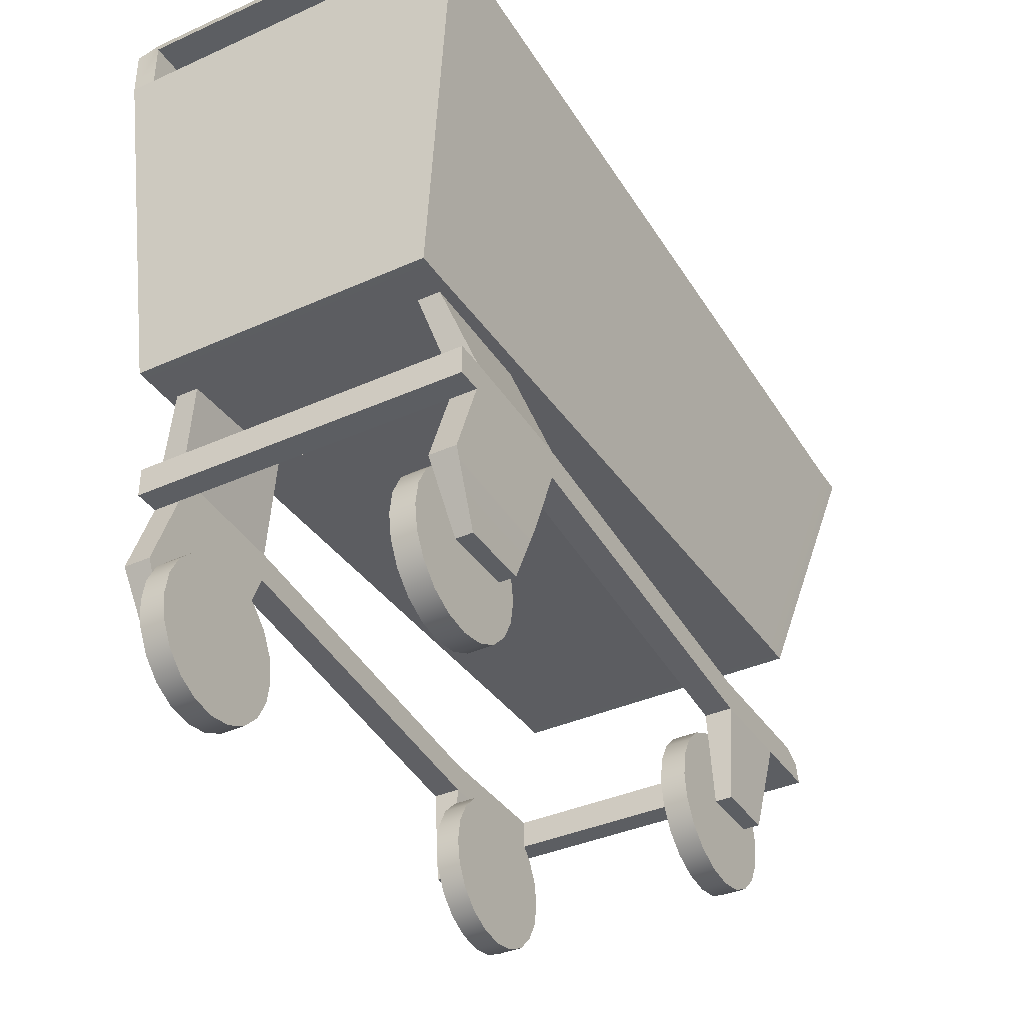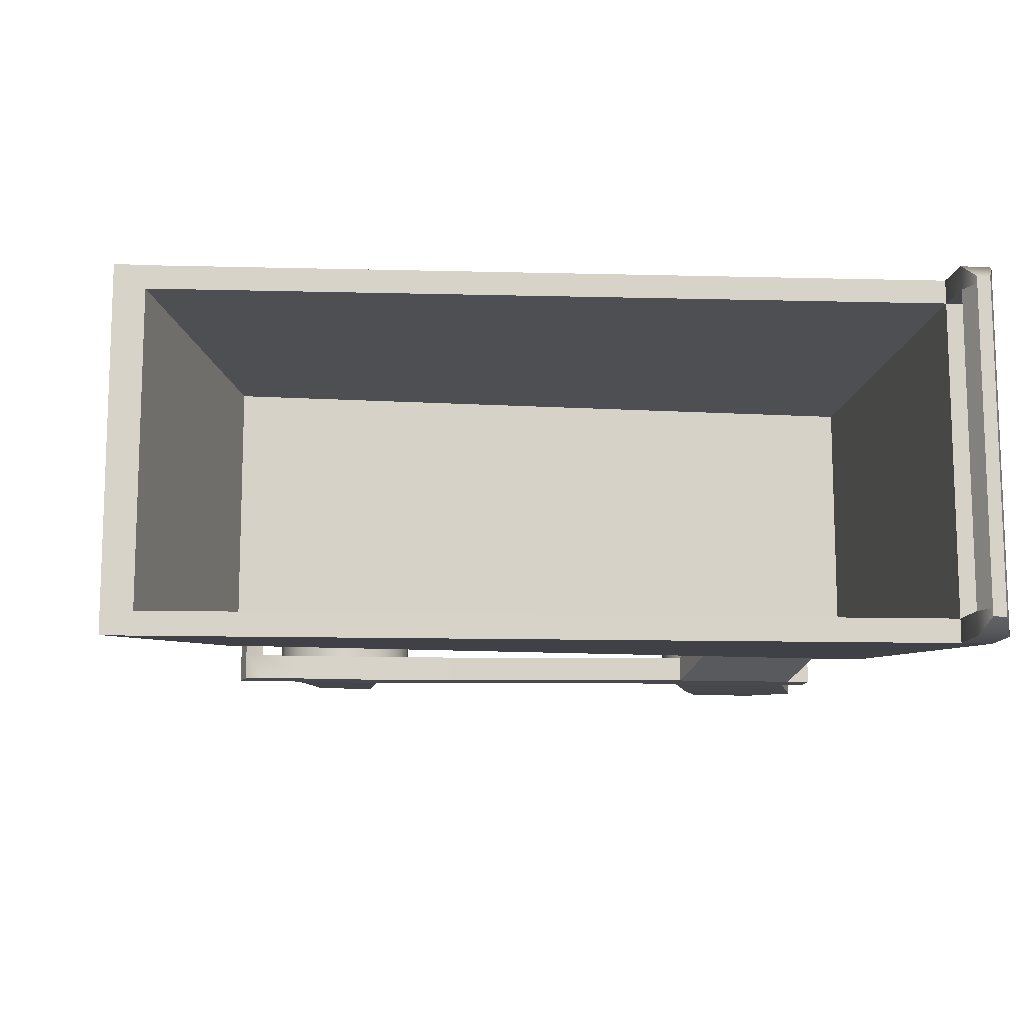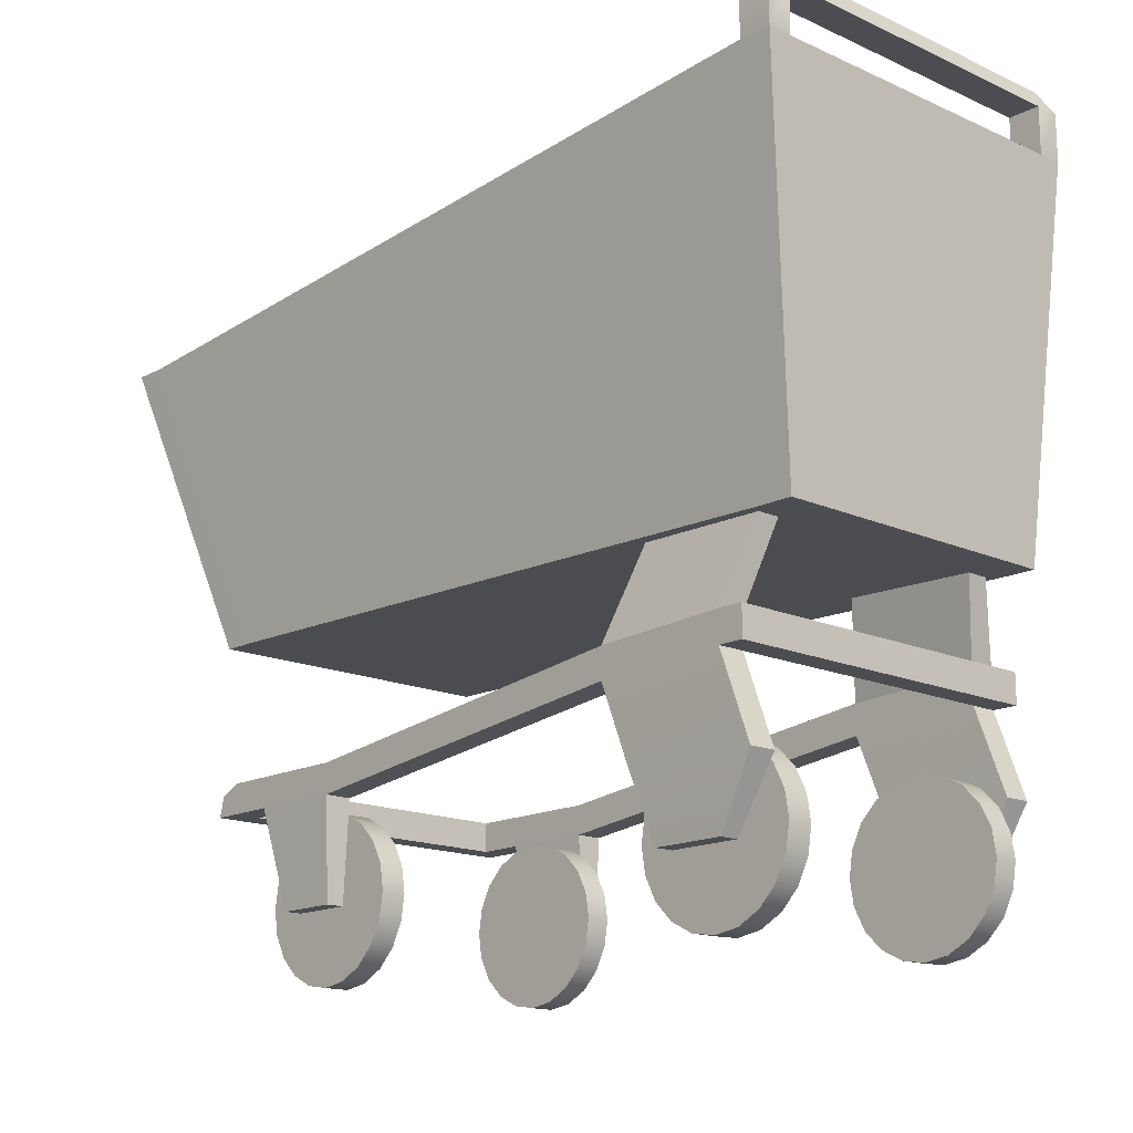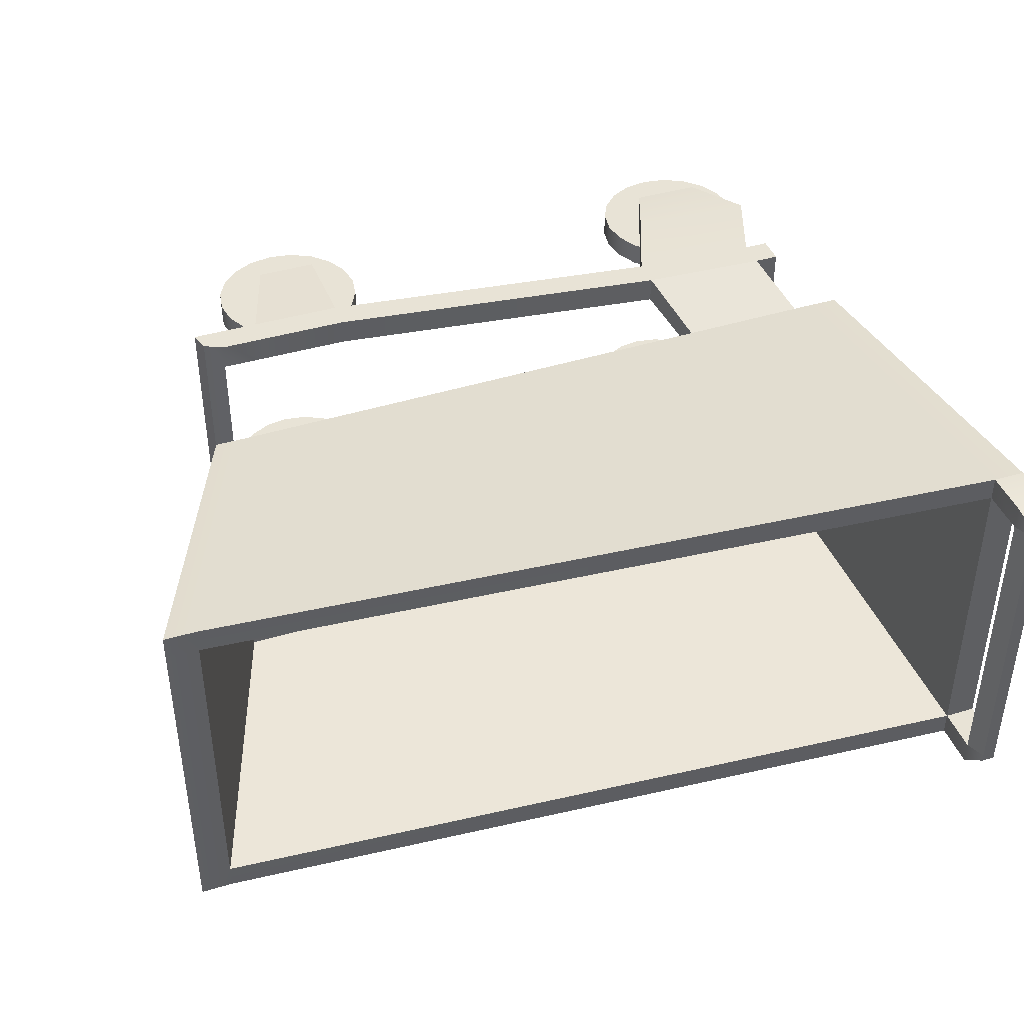
<metadata>
{"format":"obj","ext":"obj","renderer":"f3d","projection":"perspective","resolution":1024,"background":"white","views":[{"elev":-37.5,"azim":-60.1,"up":"+Y"},{"elev":-12.0,"azim":172.2,"up":"+Z"},{"elev":-15.8,"azim":-132.9,"up":"+Y"},{"elev":41.8,"azim":160.2,"up":"+Z"}]}
</metadata>
<code>
g default
v -1.107 -0.159 0.4036
v 0.8413 -0.1252 0.4036
v -1.165 0.8447 0.5
v 1.165 0.6811 0.5
v -1.165 0.8447 -0.5
v 1.165 0.6811 -0.5
v -1.107 -0.159 -0.4036
v 0.8413 -0.1252 -0.4036
v 1.08 0.6811 0.5
v 1.08 0.6811 -0.5
v 0.756 -0.1252 -0.4036
v 0.756 -0.1252 0.4036
v -1.08 0.8447 0.5
v -1.08 0.8447 -0.5
v -1.022 -0.159 -0.4036
v -1.022 -0.159 0.4036
v -1.165 0.8447 -0.4347
v -1.107 -0.159 -0.3509
v -1.022 -0.159 -0.3509
v 0.756 -0.1252 -0.3509
v 0.8413 -0.1252 -0.3509
v 1.165 0.6811 -0.4347
v 1.08 0.6811 -0.4347
v -1.08 0.8447 -0.4347
v -1.165 0.8447 0.4347
v -1.107 -0.159 0.3509
v -1.022 -0.159 0.3509
v 0.756 -0.1252 0.3509
v 0.8413 -0.1252 0.3509
v 1.165 0.6811 0.4347
v 1.08 0.6811 0.4347
v -1.08 0.8447 0.4347
v 0.8073 -0.07544 0.3509
v -1.022 -0.07544 0.3509
v 0.8073 -0.07544 -0.3509
v -1.022 -0.07544 -0.3509
v -1.14 1.022 0.4564
v -1.104 1.022 0.4564
v -1.104 1.022 0.4347
v -1.14 1.022 0.4347
v -1.104 1.022 -0.4347
v -1.14 1.022 -0.4347
v -1.104 1.022 -0.4564
v -1.14 1.022 -0.4564
v -1.165 0.9689 -0.4347
v -1.165 0.9689 -0.5
v -1.08 0.9689 -0.5
v -1.08 0.9689 -0.4347
v -1.165 0.9689 0.4347
v -1.08 0.9689 0.4347
v -1.08 0.9689 0.5
v -1.165 0.9689 0.5
v -1.006 -0.4476 0.4494
v 0.7913 -0.5771 0.4494
v -1.006 -0.3699 0.4494
v 0.7764 -0.5248 0.4494
v -1.006 -0.3699 -0.4494
v 0.7764 -0.5248 -0.4494
v -1.006 -0.4476 -0.4494
v 0.7913 -0.5771 -0.4494
v -1.006 -0.3699 -0.3776
v -1.006 -0.4476 -0.3776
v 0.7913 -0.5771 -0.3776
v 0.7764 -0.5248 -0.3776
v -1.006 -0.3699 0.3776
v -1.006 -0.4476 0.3776
v 0.7913 -0.5771 0.3776
v 0.7764 -0.5248 0.3776
v 0.7251 -0.4993 -0.4494
v 0.7251 -0.5771 -0.4494
v 0.7251 -0.5771 -0.3776
v 0.7251 -0.5771 0.3776
v 0.7251 -0.5771 0.4494
v 0.7251 -0.4993 0.4494
v 0.7251 -0.4993 0.3776
v 0.7251 -0.4993 -0.3776
v -0.9399 -0.3699 -0.4494
v -0.9399 -0.4476 -0.4494
v -0.9399 -0.4476 -0.3776
v -0.9399 -0.4476 0.3776
v -0.9399 -0.4476 0.4494
v -0.9399 -0.3699 0.4494
v -0.9399 -0.3699 0.3776
v -0.9399 -0.3699 -0.3776
v 0.6065 -0.4993 -0.4494
v 0.6065 -0.5771 -0.4494
v 0.6065 -0.5771 -0.3776
v 0.6065 -0.4993 -0.3776
v 0.6065 -0.4993 0.3776
v 0.6065 -0.4993 0.4494
v 0.6065 -0.5771 0.4494
v 0.6065 -0.5771 0.3776
v 0.3592 -0.4993 0.3776
v 0.3592 -0.4993 0.4494
v 0.3592 -0.5771 0.4494
v 0.3592 -0.5771 0.3776
v 0.3591 -0.4993 -0.4494
v 0.3591 -0.5771 -0.4494
v 0.3591 -0.5771 -0.3776
v 0.3591 -0.4993 -0.3776
v -0.5925 -0.3855 -0.4494
v -0.5925 -0.4632 -0.4494
v -0.5925 -0.4632 -0.3776
v -0.5925 -0.3855 -0.3776
v -0.5925 -0.3855 0.3776
v -0.5925 -0.3855 0.4494
v -0.5925 -0.4632 0.4494
v -0.5925 -0.4632 0.3776
v 0.3592 -0.8387 0.4353
v 0.3592 -0.8387 0.3917
v 0.5231 -0.8387 0.3917
v 0.5231 -0.8387 0.4353
v 0.3591 -0.8387 -0.4362
v 0.3591 -0.8387 -0.3907
v 0.5231 -0.8387 -0.4362
v 0.5231 -0.8387 -0.3907
v -1.022 -0.6682 -0.4494
v -1.022 -0.6682 -0.3776
v -0.6748 -0.6683 -0.4494
v -0.6748 -0.6683 -0.3776
v -1.022 -0.6682 0.3776
v -1.022 -0.6682 0.4494
v -0.6748 -0.6683 0.3776
v -0.6748 -0.6683 0.4494
v -0.9262 -0.8387 -0.4375
v -0.9262 -0.8387 -0.3894
v -0.7397 -0.8388 -0.4375
v -0.7397 -0.8388 -0.3894
v -0.9262 -0.8387 0.3911
v -0.9262 -0.8387 0.4358
v -0.7397 -0.8388 0.3911
v -0.7397 -0.8388 0.4358
v -1.002 -0.1134 -0.3037
v -1.002 -0.1134 -0.3614
v -0.6549 -0.129 -0.3037
v -0.6549 -0.129 -0.3614
v -1.002 -0.1134 0.3614
v -1.002 -0.1134 0.3037
v -0.6549 -0.129 0.3614
v -0.6549 -0.129 0.3037
v -0.6376 -0.747 -0.367
v -0.6674 -0.6885 -0.367
v -0.7138 -0.6421 -0.367
v -0.7723 -0.6123 -0.367
v -0.8372 -0.602 -0.367
v -0.902 -0.6123 -0.367
v -0.9606 -0.6421 -0.367
v -1.007 -0.6885 -0.367
v -1.037 -0.747 -0.367
v -1.047 -0.8119 -0.367
v -1.037 -0.8767 -0.367
v -1.007 -0.9352 -0.367
v -0.9606 -0.9817 -0.367
v -0.902 -1.011 -0.367
v -0.8372 -1.022 -0.367
v -0.7723 -1.011 -0.367
v -0.7138 -0.9817 -0.367
v -0.6674 -0.9352 -0.367
v -0.6376 -0.8767 -0.367
v -0.6273 -0.8119 -0.367
v -0.6376 -0.747 -0.3011
v -0.6674 -0.6885 -0.3011
v -0.7138 -0.6421 -0.3011
v -0.7723 -0.6123 -0.3011
v -0.8372 -0.602 -0.3011
v -0.902 -0.6123 -0.3011
v -0.9606 -0.6421 -0.3011
v -1.007 -0.6885 -0.3011
v -1.037 -0.747 -0.3011
v -1.047 -0.8119 -0.3011
v -1.037 -0.8767 -0.3011
v -1.007 -0.9352 -0.3011
v -0.9606 -0.9817 -0.3011
v -0.902 -1.011 -0.3011
v -0.8372 -1.022 -0.3011
v -0.7723 -1.011 -0.3011
v -0.7138 -0.9817 -0.3011
v -0.6674 -0.9352 -0.3011
v -0.6376 -0.8767 -0.3011
v -0.6273 -0.8119 -0.3011
v -0.8372 -0.8119 -0.367
v -0.8372 -0.8119 -0.3011
v 0.6484 -0.747 -0.367
v 0.6185 -0.6885 -0.367
v 0.5721 -0.6421 -0.367
v 0.5136 -0.6123 -0.367
v 0.4487 -0.602 -0.367
v 0.3839 -0.6123 -0.367
v 0.3254 -0.6421 -0.367
v 0.2789 -0.6885 -0.367
v 0.2491 -0.747 -0.367
v 0.2389 -0.8119 -0.367
v 0.2491 -0.8767 -0.367
v 0.2789 -0.9352 -0.367
v 0.3254 -0.9817 -0.367
v 0.3839 -1.011 -0.367
v 0.4487 -1.022 -0.367
v 0.5136 -1.011 -0.367
v 0.5721 -0.9817 -0.367
v 0.6185 -0.9352 -0.367
v 0.6484 -0.8767 -0.367
v 0.6586 -0.8119 -0.367
v 0.6484 -0.747 -0.3011
v 0.6185 -0.6885 -0.3011
v 0.5721 -0.6421 -0.3011
v 0.5136 -0.6123 -0.3011
v 0.4487 -0.602 -0.3011
v 0.3839 -0.6123 -0.3011
v 0.3254 -0.6421 -0.3011
v 0.2789 -0.6885 -0.3011
v 0.2491 -0.747 -0.3011
v 0.2389 -0.8119 -0.3011
v 0.2491 -0.8767 -0.3011
v 0.2789 -0.9352 -0.3011
v 0.3254 -0.9817 -0.3011
v 0.3839 -1.011 -0.3011
v 0.4487 -1.022 -0.3011
v 0.5136 -1.011 -0.3011
v 0.5721 -0.9817 -0.3011
v 0.6185 -0.9352 -0.3011
v 0.6484 -0.8767 -0.3011
v 0.6586 -0.8119 -0.3011
v 0.4487 -0.8119 -0.367
v 0.4487 -0.8119 -0.3011
v -0.6376 -0.747 0.2978
v -0.6674 -0.6885 0.2978
v -0.7138 -0.6421 0.2978
v -0.7723 -0.6123 0.2978
v -0.8372 -0.602 0.2978
v -0.902 -0.6123 0.2978
v -0.9606 -0.6421 0.2978
v -1.007 -0.6885 0.2978
v -1.037 -0.747 0.2978
v -1.047 -0.8119 0.2978
v -1.037 -0.8767 0.2978
v -1.007 -0.9352 0.2978
v -0.9606 -0.9817 0.2978
v -0.902 -1.011 0.2978
v -0.8372 -1.022 0.2978
v -0.7723 -1.011 0.2978
v -0.7138 -0.9817 0.2978
v -0.6674 -0.9352 0.2978
v -0.6376 -0.8767 0.2978
v -0.6273 -0.8119 0.2978
v -0.6376 -0.747 0.3637
v -0.6674 -0.6885 0.3637
v -0.7138 -0.6421 0.3637
v -0.7723 -0.6123 0.3637
v -0.8372 -0.602 0.3637
v -0.902 -0.6123 0.3637
v -0.9606 -0.6421 0.3637
v -1.007 -0.6885 0.3637
v -1.037 -0.747 0.3637
v -1.047 -0.8119 0.3637
v -1.037 -0.8767 0.3637
v -1.007 -0.9352 0.3637
v -0.9606 -0.9817 0.3637
v -0.902 -1.011 0.3637
v -0.8372 -1.022 0.3637
v -0.7723 -1.011 0.3637
v -0.7138 -0.9817 0.3637
v -0.6674 -0.9352 0.3637
v -0.6376 -0.8767 0.3637
v -0.6273 -0.8119 0.3637
v -0.8372 -0.8119 0.2978
v -0.8372 -0.8119 0.3637
v 0.6484 -0.747 0.2978
v 0.6185 -0.6885 0.2978
v 0.5721 -0.6421 0.2978
v 0.5136 -0.6123 0.2978
v 0.4487 -0.602 0.2978
v 0.3839 -0.6123 0.2978
v 0.3254 -0.6421 0.2978
v 0.2789 -0.6885 0.2978
v 0.2491 -0.747 0.2978
v 0.2389 -0.8119 0.2978
v 0.2491 -0.8767 0.2978
v 0.2789 -0.9352 0.2978
v 0.3254 -0.9817 0.2978
v 0.3839 -1.011 0.2978
v 0.4487 -1.022 0.2978
v 0.5136 -1.011 0.2978
v 0.5721 -0.9817 0.2978
v 0.6185 -0.9352 0.2978
v 0.6484 -0.8767 0.2978
v 0.6586 -0.8119 0.2978
v 0.6484 -0.747 0.3637
v 0.6185 -0.6885 0.3637
v 0.5721 -0.6421 0.3637
v 0.5136 -0.6123 0.3637
v 0.4487 -0.602 0.3637
v 0.3839 -0.6123 0.3637
v 0.3254 -0.6421 0.3637
v 0.2789 -0.6885 0.3637
v 0.2491 -0.747 0.3637
v 0.2389 -0.8119 0.3637
v 0.2491 -0.8767 0.3637
v 0.2789 -0.9352 0.3637
v 0.3254 -0.9817 0.3637
v 0.3839 -1.011 0.3637
v 0.4487 -1.022 0.3637
v 0.5136 -1.011 0.3637
v 0.5721 -0.9817 0.3637
v 0.6185 -0.9352 0.3637
v 0.6484 -0.8767 0.3637
v 0.6586 -0.8119 0.3637
v 0.4487 -0.8119 0.2978
v 0.4487 -0.8119 0.3637
g Cart
f 1 16 13 3
f 37 38 39 40
f 5 14 15 7
f 26 27 16 1
f 2 29 30 4
f 26 1 3 25
f 9 4 30 31
f 11 10 6 8
f 12 28 29 2
f 9 12 2 4
f 13 9 31 32
f 15 14 10 11
f 16 27 28 12
f 13 16 12 9
f 7 18 17 5
f 7 15 19 18
f 20 19 15 11
f 21 20 11 8
f 22 21 8 6
f 23 22 6 10
f 24 23 10 14
f 42 41 43 44
f 18 26 25 17
f 18 19 27 26
f 28 27 19 20
f 29 28 20 21
f 30 29 21 22
f 31 30 22 23
f 34 33 35 36
f 25 32 24 17
f 32 31 33 34
f 31 23 35 33
f 23 24 36 35
f 24 32 34 36
f 3 13 51 52
f 13 32 50 51
f 32 25 49 50
f 25 3 52 49
f 17 24 48 45
f 24 14 47 48
f 14 5 46 47
f 5 17 45 46
f 46 45 42 44
f 47 46 44 43
f 48 47 43 41
f 51 50 39 38
f 52 51 38 37
f 49 52 37 40
f 45 48 50 49
f 42 45 49 40
f 40 39 41 42
f 50 48 41 39
f 53 81 82 55
f 55 82 83 65
f 57 77 78 59
f 66 80 81 53
f 54 67 68 56
f 66 53 55 65
f 59 62 61 57
f 59 78 79 62
f 64 63 60 58
f 61 84 77 57
f 62 66 65 61
f 62 79 80 66
f 68 67 63 64
f 65 83 84 61
f 69 58 60 70
f 71 70 60 63
f 72 71 63 67
f 73 72 67 54
f 74 73 54 56
f 75 74 56 68
f 76 75 68 64
f 69 76 64 58
f 77 101 102 78
f 126 125 127 128
f 91 92 72 73
f 90 91 73 74
f 89 90 74 75
f 71 72 75 76
f 104 84 79 103
f 80 79 84 83
f 92 89 75 72
f 85 69 70 86
f 87 86 70 71
f 76 88 87 71
f 85 88 76 69
f 93 94 90 89
f 94 95 91 90
f 109 110 111 112
f 96 93 89 92
f 105 106 94 93
f 106 107 95 94
f 107 108 96 95
f 108 105 93 96
f 97 85 86 98
f 114 113 115 116
f 88 100 99 87
f 97 100 88 85
f 101 97 98 102
f 103 102 98 99
f 100 104 103 99
f 101 104 100 97
f 82 81 107 106
f 130 129 131 132
f 83 105 108 80
f 95 96 110 109
f 96 92 111 110
f 92 91 112 111
f 91 95 109 112
f 99 98 113 114
f 98 86 115 113
f 86 87 116 115
f 87 99 114 116
f 79 78 117 118
f 78 102 119 117
f 102 103 120 119
f 103 79 118 120
f 81 80 121 122
f 80 108 123 121
f 108 107 124 123
f 107 81 122 124
f 118 117 125 126
f 117 119 127 125
f 119 120 128 127
f 120 118 126 128
f 122 121 129 130
f 121 123 131 129
f 123 124 132 131
f 124 122 130 132
f 77 84 133 134
f 84 104 135 133
f 104 101 136 135
f 101 77 134 136
f 83 82 137 138
f 82 106 139 137
f 106 105 140 139
f 105 83 138 140
f 141 142 162 161
f 142 143 163 162
f 143 144 164 163
f 144 145 165 164
f 145 146 166 165
f 146 147 167 166
f 147 148 168 167
f 148 149 169 168
f 149 150 170 169
f 150 151 171 170
f 151 152 172 171
f 152 153 173 172
f 153 154 174 173
f 154 155 175 174
f 155 156 176 175
f 156 157 177 176
f 157 158 178 177
f 158 159 179 178
f 159 160 180 179
f 160 141 161 180
f 142 141 181
f 143 142 181
f 144 143 181
f 145 144 181
f 146 145 181
f 147 146 181
f 148 147 181
f 149 148 181
f 150 149 181
f 151 150 181
f 152 151 181
f 153 152 181
f 154 153 181
f 155 154 181
f 156 155 181
f 157 156 181
f 158 157 181
f 159 158 181
f 160 159 181
f 141 160 181
f 161 162 182
f 162 163 182
f 163 164 182
f 164 165 182
f 165 166 182
f 166 167 182
f 167 168 182
f 168 169 182
f 169 170 182
f 170 171 182
f 171 172 182
f 172 173 182
f 173 174 182
f 174 175 182
f 175 176 182
f 176 177 182
f 177 178 182
f 178 179 182
f 179 180 182
f 180 161 182
f 183 184 204 203
f 184 185 205 204
f 185 186 206 205
f 186 187 207 206
f 187 188 208 207
f 188 189 209 208
f 189 190 210 209
f 190 191 211 210
f 191 192 212 211
f 192 193 213 212
f 193 194 214 213
f 194 195 215 214
f 195 196 216 215
f 196 197 217 216
f 197 198 218 217
f 198 199 219 218
f 199 200 220 219
f 200 201 221 220
f 201 202 222 221
f 202 183 203 222
f 184 183 223
f 185 184 223
f 186 185 223
f 187 186 223
f 188 187 223
f 189 188 223
f 190 189 223
f 191 190 223
f 192 191 223
f 193 192 223
f 194 193 223
f 195 194 223
f 196 195 223
f 197 196 223
f 198 197 223
f 199 198 223
f 200 199 223
f 201 200 223
f 202 201 223
f 183 202 223
f 203 204 224
f 204 205 224
f 205 206 224
f 206 207 224
f 207 208 224
f 208 209 224
f 209 210 224
f 210 211 224
f 211 212 224
f 212 213 224
f 213 214 224
f 214 215 224
f 215 216 224
f 216 217 224
f 217 218 224
f 218 219 224
f 219 220 224
f 220 221 224
f 221 222 224
f 222 203 224
f 225 226 246 245
f 226 227 247 246
f 227 228 248 247
f 228 229 249 248
f 229 230 250 249
f 230 231 251 250
f 231 232 252 251
f 232 233 253 252
f 233 234 254 253
f 234 235 255 254
f 235 236 256 255
f 236 237 257 256
f 237 238 258 257
f 238 239 259 258
f 239 240 260 259
f 240 241 261 260
f 241 242 262 261
f 242 243 263 262
f 243 244 264 263
f 244 225 245 264
f 226 225 265
f 227 226 265
f 228 227 265
f 229 228 265
f 230 229 265
f 231 230 265
f 232 231 265
f 233 232 265
f 234 233 265
f 235 234 265
f 236 235 265
f 237 236 265
f 238 237 265
f 239 238 265
f 240 239 265
f 241 240 265
f 242 241 265
f 243 242 265
f 244 243 265
f 225 244 265
f 245 246 266
f 246 247 266
f 247 248 266
f 248 249 266
f 249 250 266
f 250 251 266
f 251 252 266
f 252 253 266
f 253 254 266
f 254 255 266
f 255 256 266
f 256 257 266
f 257 258 266
f 258 259 266
f 259 260 266
f 260 261 266
f 261 262 266
f 262 263 266
f 263 264 266
f 264 245 266
f 267 268 288 287
f 268 269 289 288
f 269 270 290 289
f 270 271 291 290
f 271 272 292 291
f 272 273 293 292
f 273 274 294 293
f 274 275 295 294
f 275 276 296 295
f 276 277 297 296
f 277 278 298 297
f 278 279 299 298
f 279 280 300 299
f 280 281 301 300
f 281 282 302 301
f 282 283 303 302
f 283 284 304 303
f 284 285 305 304
f 285 286 306 305
f 286 267 287 306
f 268 267 307
f 269 268 307
f 270 269 307
f 271 270 307
f 272 271 307
f 273 272 307
f 274 273 307
f 275 274 307
f 276 275 307
f 277 276 307
f 278 277 307
f 279 278 307
f 280 279 307
f 281 280 307
f 282 281 307
f 283 282 307
f 284 283 307
f 285 284 307
f 286 285 307
f 267 286 307
f 287 288 308
f 288 289 308
f 289 290 308
f 290 291 308
f 291 292 308
f 292 293 308
f 293 294 308
f 294 295 308
f 295 296 308
f 296 297 308
f 297 298 308
f 298 299 308
f 299 300 308
f 300 301 308
f 301 302 308
f 302 303 308
f 303 304 308
f 304 305 308
f 305 306 308
f 306 287 308

</code>
